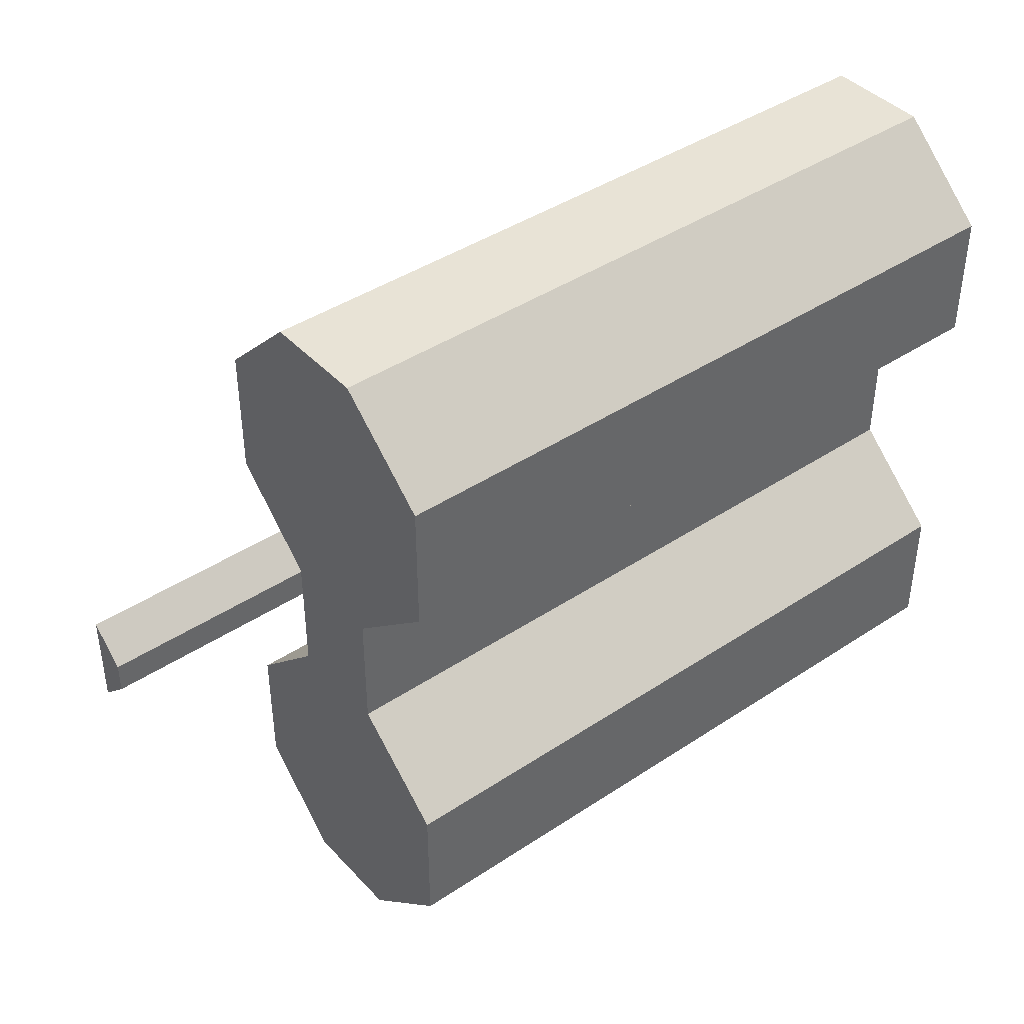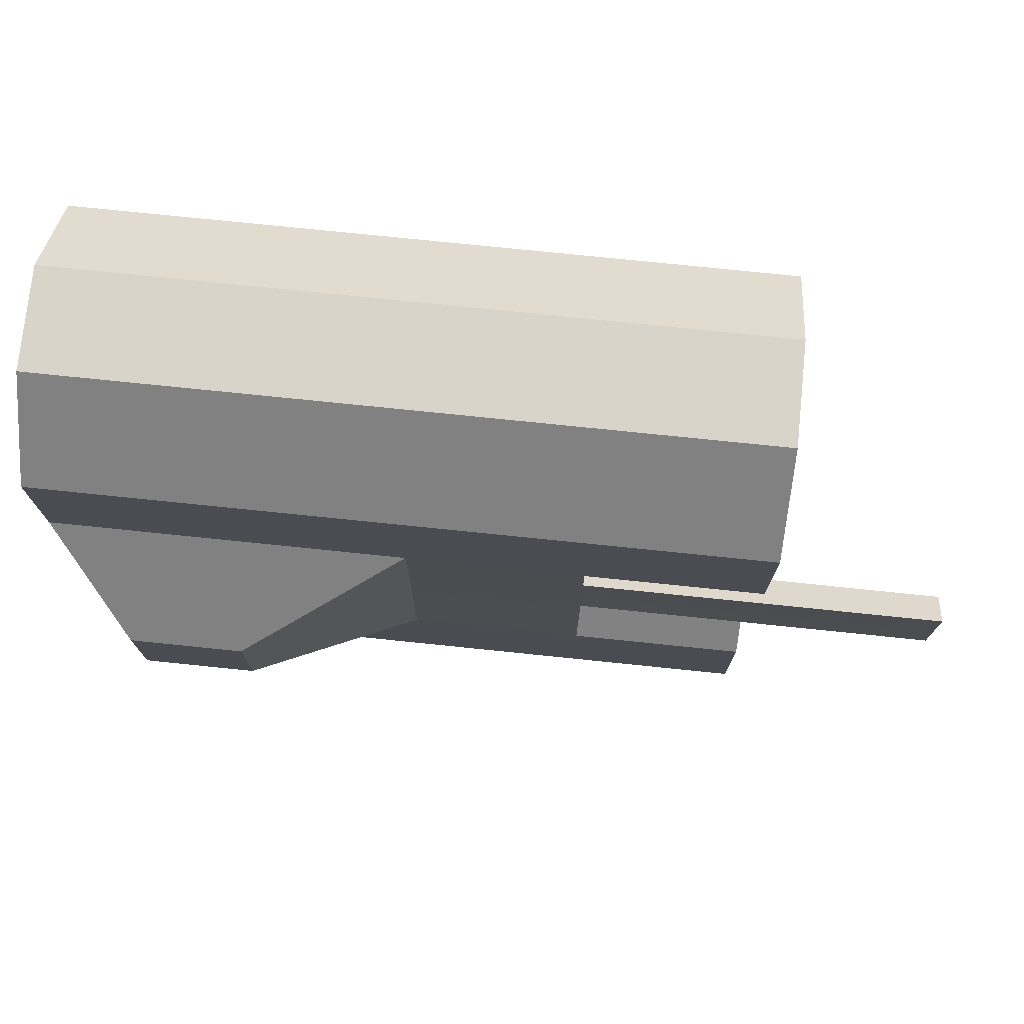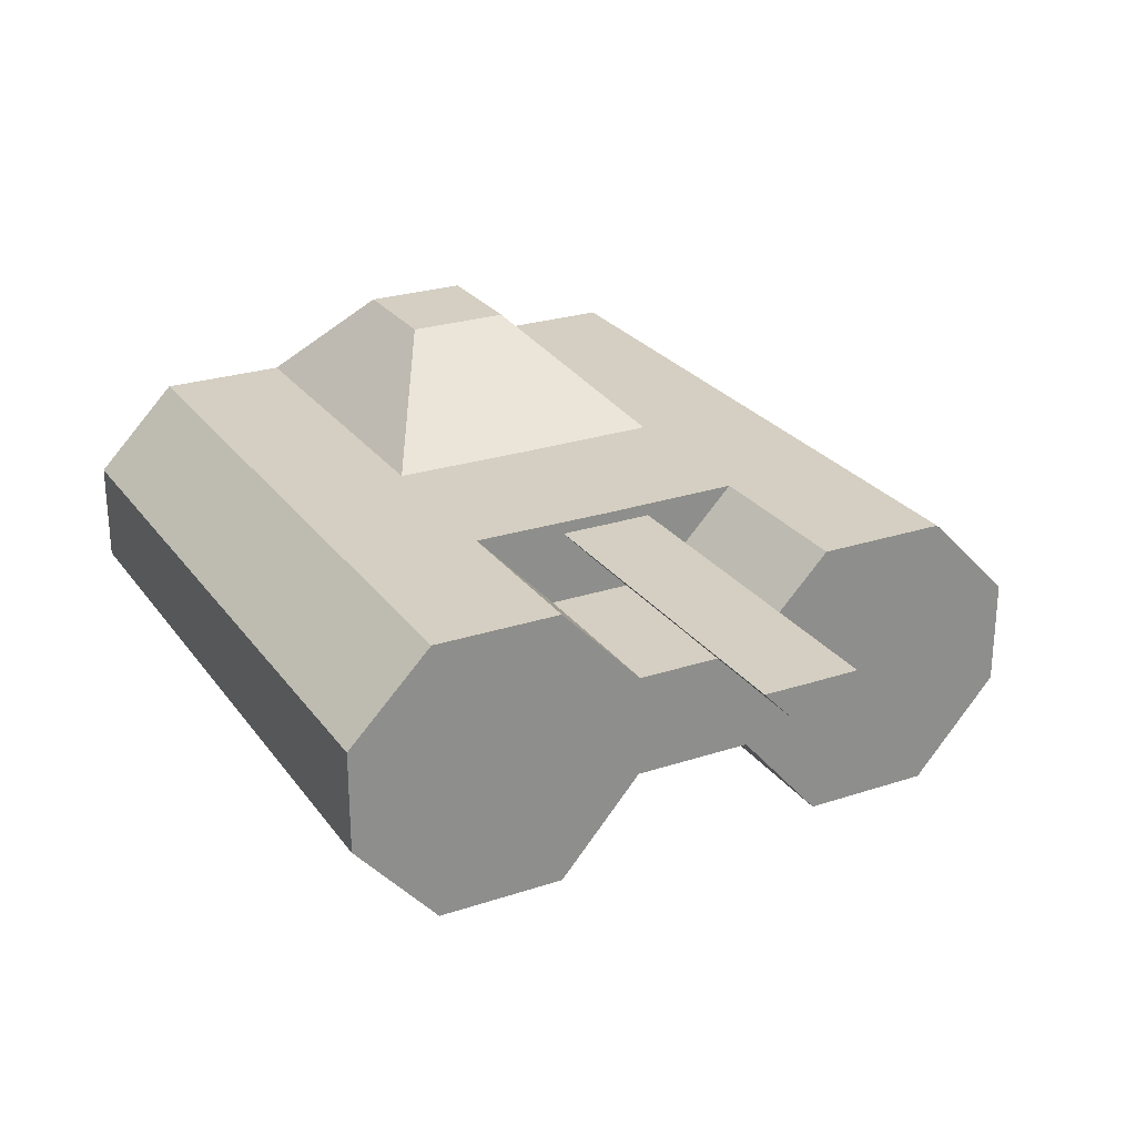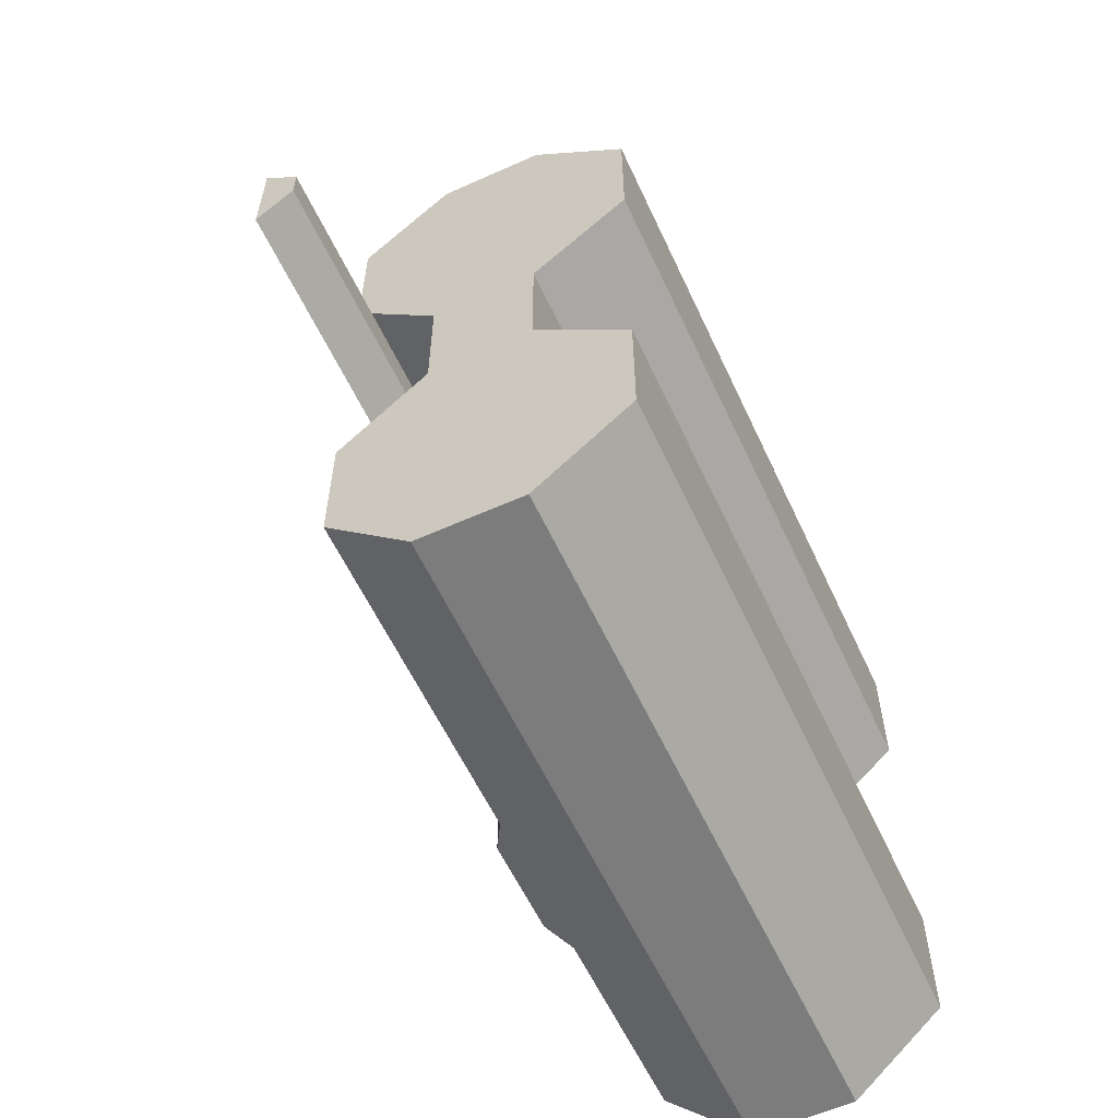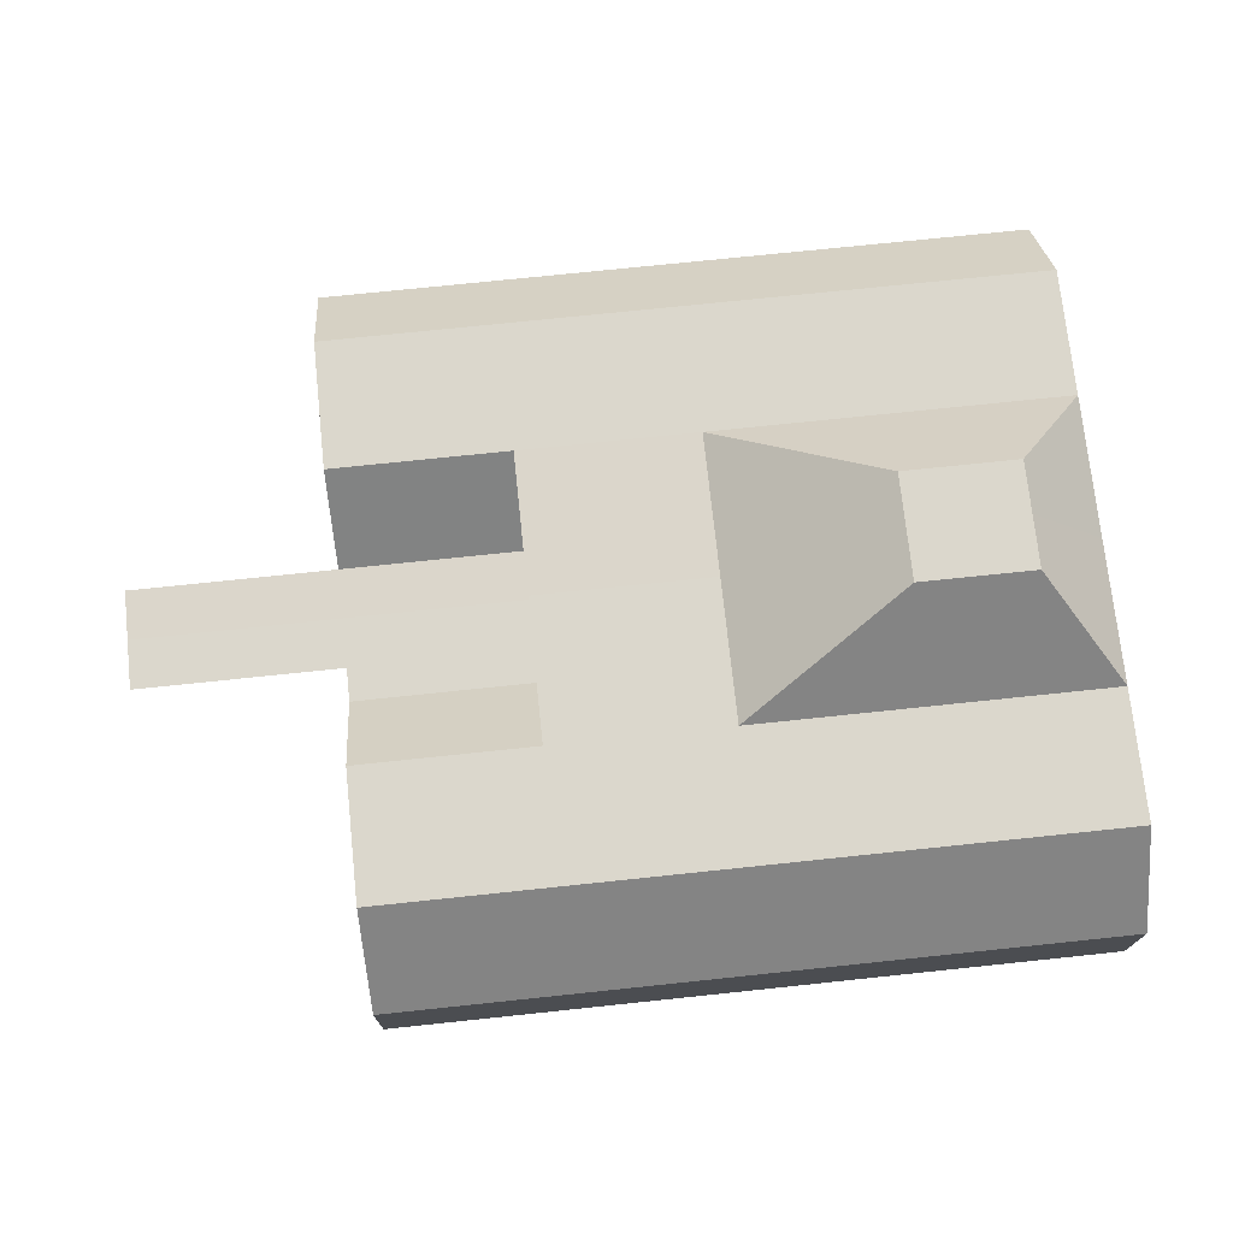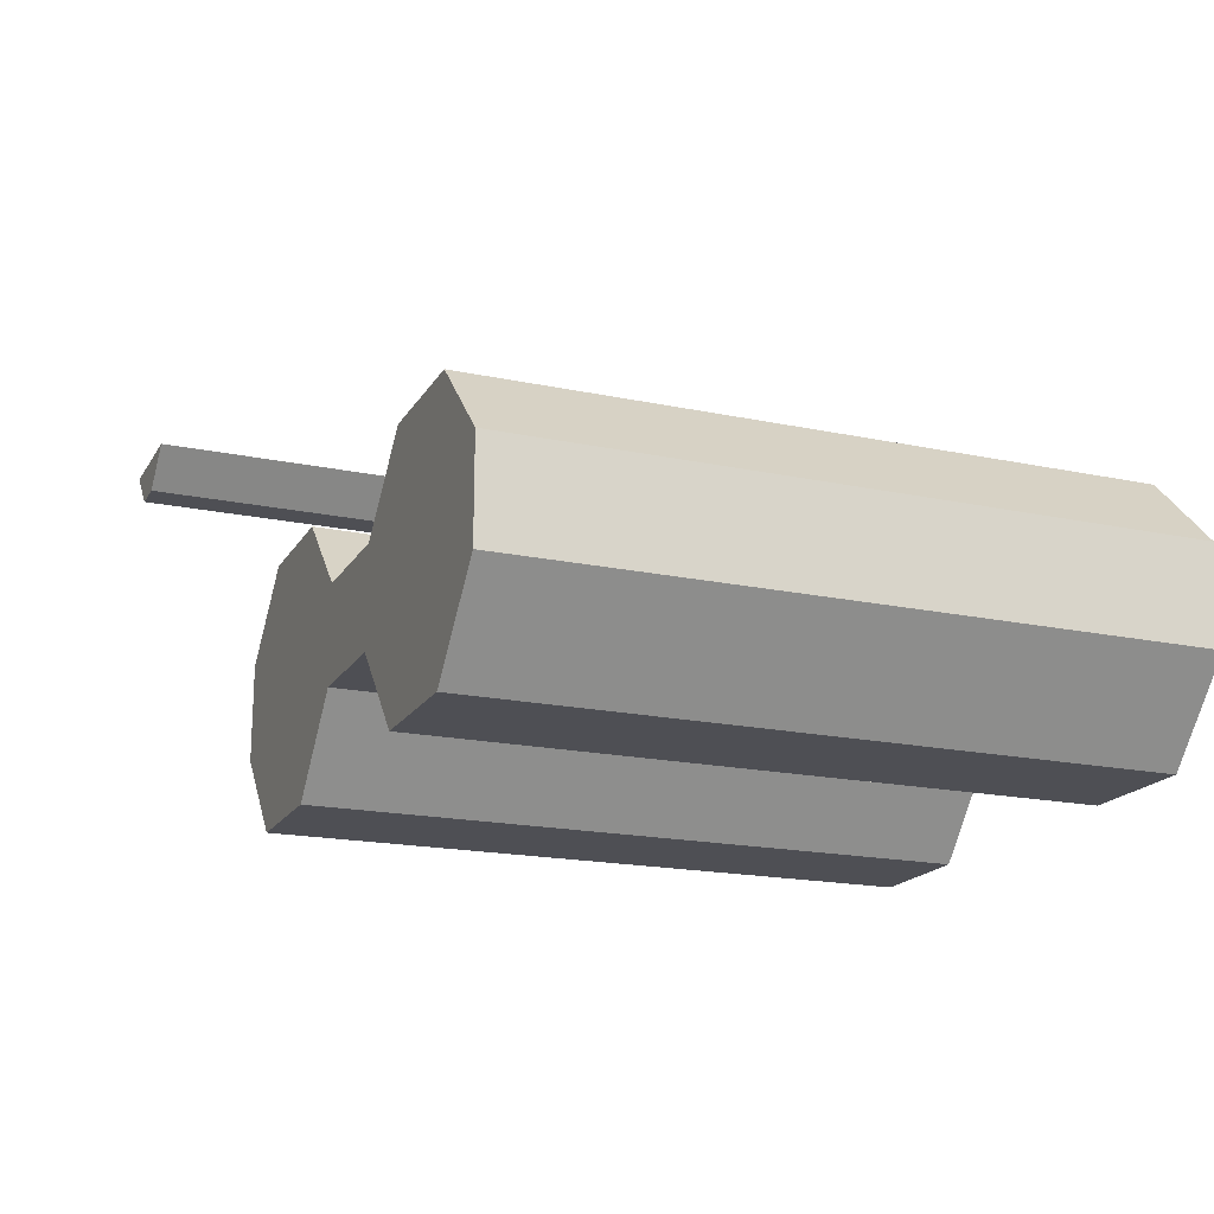
<metadata>
{"format":"obj","ext":"obj","renderer":"f3d","projection":"perspective","resolution":1024,"background":"white","views":[{"elev":41.8,"azim":141.3,"up":"+Y"},{"elev":74.9,"azim":5.9,"up":"+Y"},{"elev":25.7,"azim":62.3,"up":"+Z"},{"elev":-58.8,"azim":114.8,"up":"+Y"},{"elev":73.4,"azim":174.0,"up":"+Z"},{"elev":-18.4,"azim":157.8,"up":"+Z"}]}
</metadata>
<code>
o Cube
v -1 1 0.2715
v 1 1 0.2715
v -1 1 0.5635
v 1 1 0.5635
v 1 0.1687 0.2715
v 1 0.4007 0.00498
v 1 0.764 0.00498
v -1 0.1687 0.2715
v -1 0.4007 0.00498
v -1 0.764 0.00498
v 1 0.1687 0.5635
v 1 0.4007 0.805
v 1 0.764 0.805
v -1 0.1687 0.5635
v -1 0.4007 0.805
v -1 0.764 0.805
v 0.5 1 0.2715
v 0.5 1 0.5635
v 0.5 0.04329 0.6746
v 0.5 0.1339 0.7689
v 0.5 0.764 0.805
v 0.5 0.1687 0.2715
v 0.5 0.4007 0.00498
v 0.5 0.764 0.00498
v -0.000102 0.4007 0.805
v -0.000102 0.764 0.805
v -0.000102 1 0.2715
v -0.000102 1 0.5635
v -0.000102 0.1687 0.2715
v -0.000102 0.4007 0.00498
v -0.000102 0.764 0.00498
v -0.7735 0.1468 1.066
v -0.455 0.1468 1.066
v 0.5 0.4007 0.805
v 0.5 0.1687 0.5635
v 1.54 0.1339 0.7689
v 1.54 0.04329 0.6746
v -1 -1 0.2715
v 1 -1 0.2715
v -1 -1 0.5635
v 1 -1 0.5635
v 1 -0 0.2715
v -1 -0 0.2715
v 1 -0 0.5635
v -1 -0 0.5635
v 1 -0.1687 0.2715
v 1 -0.4007 0.00498
v 1 -0.764 0.00498
v -1 -0.1687 0.2715
v -1 -0.4007 0.00498
v -1 -0.764 0.00498
v 1 -0.1687 0.5635
v 1 -0.4007 0.805
v 1 -0.764 0.805
v -1 -0.1687 0.5635
v -1 -0.4007 0.805
v -1 -0.764 0.805
v 0.5 -1 0.2715
v 0.5 -1 0.5635
v 0.5 -0 0.6746
v 0.5 -0 0.2715
v 0.5 -0.04329 0.6746
v 0.5 -0.1339 0.7689
v 0.5 -0.764 0.805
v 0.5 -0.1687 0.2715
v 0.5 -0.4007 0.00498
v 0.5 -0.764 0.00498
v 0.5 -0 0.8032
v -1 -0 0.8032
v -0.000102 -0.4007 0.805
v -0.000102 -0.764 0.805
v -0.000102 -1 0.2715
v -0.000102 -1 0.5635
v -0.000102 -0 0.2715
v -0.000102 -0.1687 0.2715
v -0.000102 -0.4007 0.00498
v -0.000102 -0.764 0.00498
v -0.000102 -0 0.8032
v -0.7735 -0 1.066
v -0.7735 -0.1468 1.066
v -0.455 -0.1468 1.066
v -0.455 -0 1.066
v 0.5 -0.4007 0.805
v 0.5 -0.1687 0.5635
v 0.5 -0 0.5635
v 0.5 -0 0.7683
v 1.54 -0 0.6746
v 1.54 -0 0.7683
v 1.54 -0.1339 0.7689
v 1.54 -0.04329 0.6746
f 26 28 3 16
f 10 16 3 1
f 17 18 4 2
f 13 7 2 4
f 44 42 5 11
f 11 5 6 12
f 12 6 7 13
f 43 45 14 8
f 8 14 15 9
f 9 15 16 10
f 74 43 8 29
f 29 8 9 30
f 30 9 10 31
f 6 23 24 7
f 5 22 23 6
f 42 61 22 5
f 12 13 21 34
f 11 12 34 35
f 44 11 35 85
f 27 28 18 17
f 13 4 18 21
f 25 34 21 26
f 14 45 69 15
f 15 25 26 16
f 1 3 28 27
f 23 30 31 24
f 22 29 30 23
f 61 74 29 22
f 21 18 28 26
f 33 32 79 82
f 15 69 79 32
f 34 25 78 68
f 20 19 35 34
f 19 60 85 35
f 86 20 34 68
f 71 57 40 73
f 51 38 40 57
f 58 39 41 59
f 54 41 39 48
f 44 52 46 42
f 52 53 47 46
f 53 54 48 47
f 43 49 55 45
f 49 50 56 55
f 50 51 57 56
f 74 75 49 43
f 75 76 50 49
f 76 77 51 50
f 47 48 67 66
f 46 47 66 65
f 42 46 65 61
f 53 83 64 54
f 52 84 83 53
f 44 85 84 52
f 72 58 59 73
f 54 64 59 41
f 70 71 64 83
f 55 56 69 45
f 56 57 71 70
f 38 72 73 40
f 66 67 77 76
f 65 66 76 75
f 61 65 75 74
f 64 71 73 59
f 81 82 79 80
f 56 80 79 69
f 83 68 78 70
f 63 83 84 62
f 62 84 85 60
f 86 68 83 63
f 25 15 32 33
f 33 82 78 25
f 70 81 80 56
f 81 70 78 82
f 19 20 36 37
f 36 88 87 37
f 60 19 37 87
f 20 86 88 36
f 62 90 89 63
f 89 90 87 88
f 60 87 90 62
f 63 89 88 86
f 31 10 1 27
f 7 24 17 2
f 24 31 27 17
f 77 72 38 51
f 48 39 58 67
f 67 58 72 77

</code>
